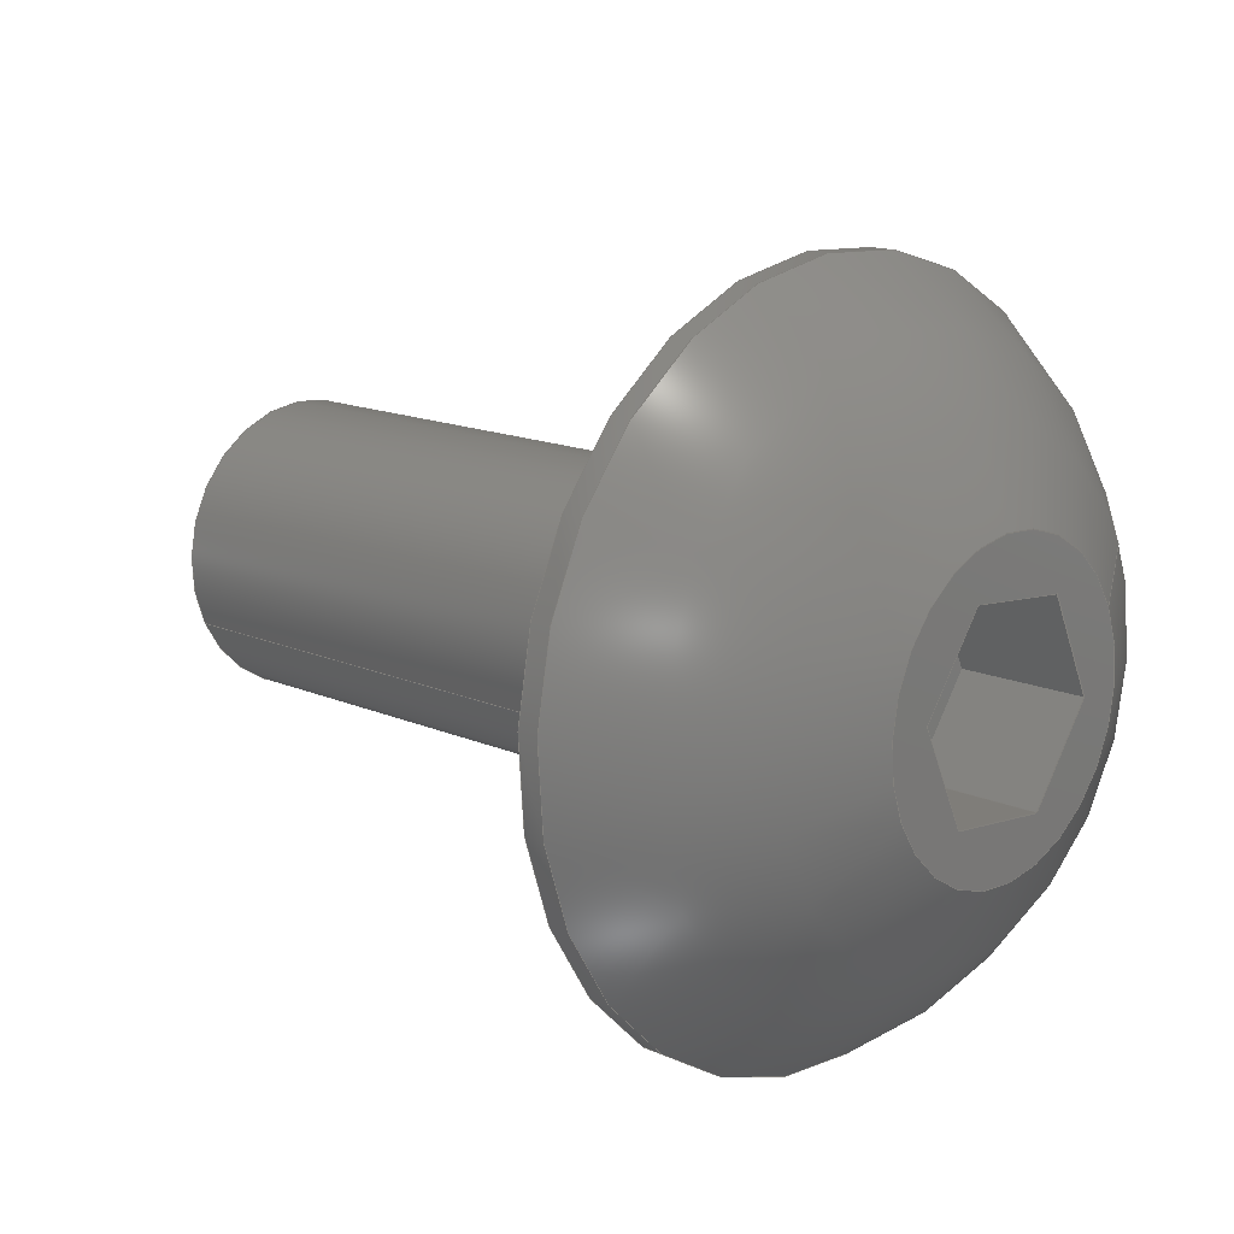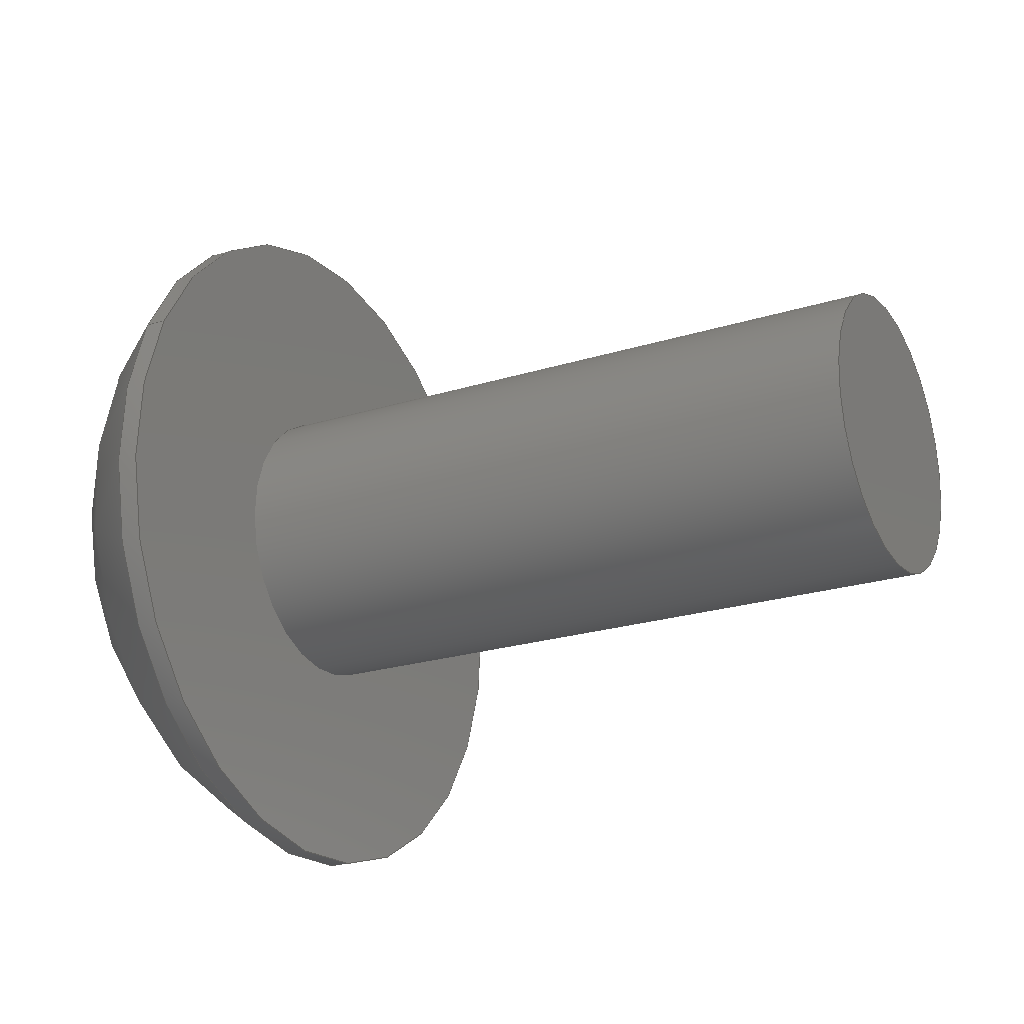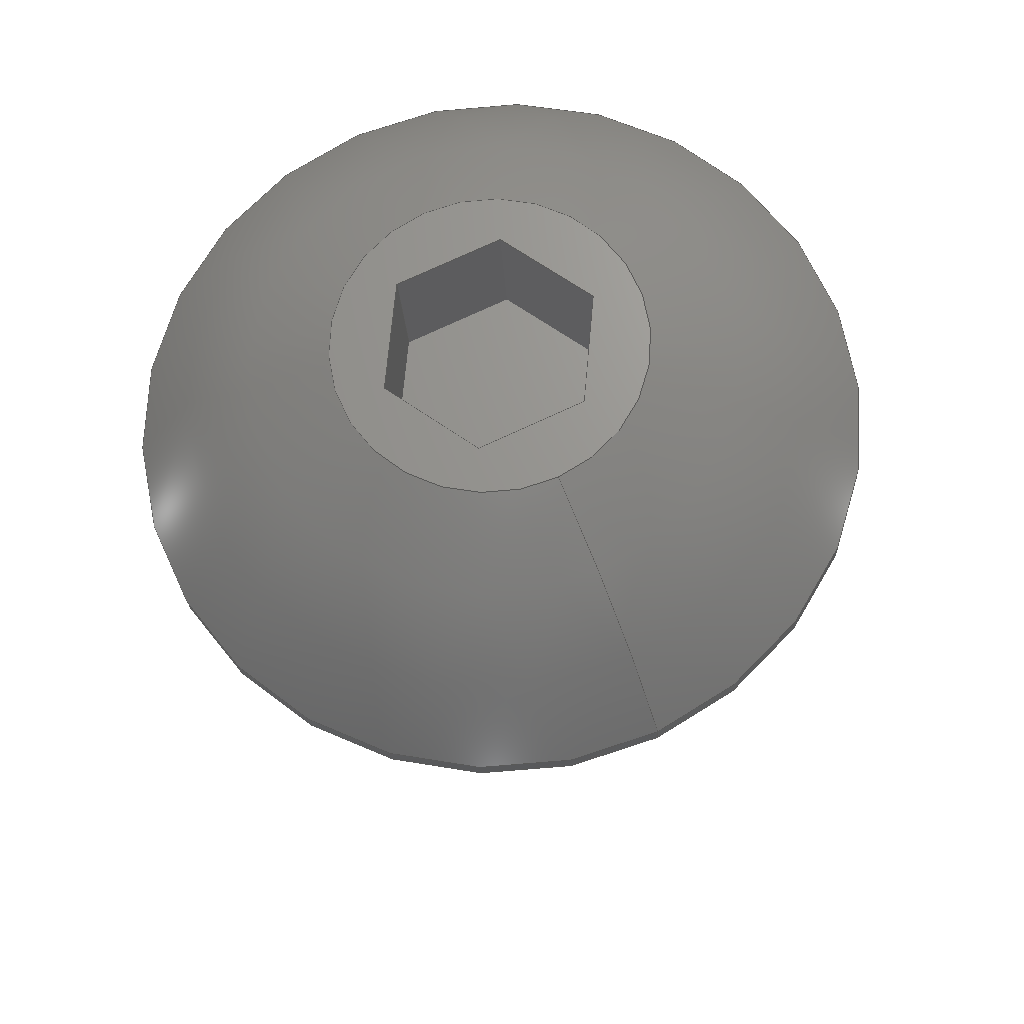
<metadata>
{"format":"step","ext":"step","renderer":"f3d","projection":"perspective","resolution":1024,"background":"white","views":[{"elev":14.4,"azim":-135.8,"up":"+Z"},{"elev":-22.1,"azim":28.8,"up":"+Z"},{"elev":-20.9,"azim":-87.3,"up":"+Y"}]}
</metadata>
<code>
ISO-10303-21;
DATA;
#1=PROPERTY_DEFINITION_REPRESENTATION(#5,#3);
#2=PROPERTY_DEFINITION_REPRESENTATION(#6,#4);
#3=REPRESENTATION('',(#7),#342);
#4=REPRESENTATION('',(#8),#342);
#5=PROPERTY_DEFINITION('pmi validation property','',#347);
#6=PROPERTY_DEFINITION('pmi validation property','',#347);
#7=VALUE_REPRESENTATION_ITEM('number of annotations',COUNT_MEASURE(0));
#8=VALUE_REPRESENTATION_ITEM('number of views',COUNT_MEASURE(0));
#9=SHAPE_REPRESENTATION_RELATIONSHIP('','',#211,#10);
#10=ADVANCED_BREP_SHAPE_REPRESENTATION('',(#209),#342);
#11=LINE('',#304,#29);
#12=LINE('',#307,#30);
#13=LINE('',#309,#31);
#14=LINE('',#311,#32);
#15=LINE('',#313,#33);
#16=LINE('',#315,#34);
#17=LINE('',#317,#35);
#18=LINE('',#319,#36);
#19=LINE('',#321,#37);
#20=LINE('',#323,#38);
#21=LINE('',#325,#39);
#22=LINE('',#327,#40);
#23=LINE('',#329,#41);
#24=LINE('',#331,#42);
#25=LINE('',#333,#43);
#26=LINE('',#335,#44);
#27=LINE('',#337,#45);
#28=LINE('',#339,#46);
#29=VECTOR('',#255,1);
#30=VECTOR('',#256,1);
#31=VECTOR('',#257,1);
#32=VECTOR('',#258,1);
#33=VECTOR('',#259,1);
#34=VECTOR('',#260,1);
#35=VECTOR('',#263,1);
#36=VECTOR('',#264,1);
#37=VECTOR('',#265,1);
#38=VECTOR('',#268,1);
#39=VECTOR('',#269,1);
#40=VECTOR('',#272,1);
#41=VECTOR('',#273,1);
#42=VECTOR('',#276,1);
#43=VECTOR('',#277,1);
#44=VECTOR('',#280,1);
#45=VECTOR('',#281,1);
#46=VECTOR('',#284,1);
#47=SPHERICAL_SURFACE('',#221,0.003848);
#48=PLANE('',#216);
#49=PLANE('',#220);
#50=PLANE('',#223);
#51=PLANE('',#224);
#52=PLANE('',#225);
#53=PLANE('',#226);
#54=PLANE('',#227);
#55=PLANE('',#228);
#56=PLANE('',#229);
#57=PLANE('',#230);
#58=ORIENTED_EDGE('',*,*,#104,.F.);
#59=ORIENTED_EDGE('',*,*,#105,.T.);
#60=ORIENTED_EDGE('',*,*,#104,.T.);
#61=ORIENTED_EDGE('',*,*,#106,.F.);
#62=ORIENTED_EDGE('',*,*,#107,.F.);
#63=ORIENTED_EDGE('',*,*,#105,.F.);
#64=ORIENTED_EDGE('',*,*,#107,.T.);
#65=ORIENTED_EDGE('',*,*,#106,.T.);
#66=ORIENTED_EDGE('',*,*,#108,.F.);
#67=ORIENTED_EDGE('',*,*,#109,.T.);
#68=ORIENTED_EDGE('',*,*,#110,.T.);
#69=ORIENTED_EDGE('',*,*,#111,.T.);
#70=ORIENTED_EDGE('',*,*,#112,.T.);
#71=ORIENTED_EDGE('',*,*,#113,.T.);
#72=ORIENTED_EDGE('',*,*,#114,.T.);
#73=ORIENTED_EDGE('',*,*,#108,.T.);
#74=ORIENTED_EDGE('',*,*,#109,.F.);
#75=ORIENTED_EDGE('',*,*,#115,.F.);
#76=ORIENTED_EDGE('',*,*,#116,.T.);
#77=ORIENTED_EDGE('',*,*,#117,.T.);
#78=ORIENTED_EDGE('',*,*,#110,.F.);
#79=ORIENTED_EDGE('',*,*,#117,.F.);
#80=ORIENTED_EDGE('',*,*,#118,.T.);
#81=ORIENTED_EDGE('',*,*,#119,.T.);
#82=ORIENTED_EDGE('',*,*,#111,.F.);
#83=ORIENTED_EDGE('',*,*,#119,.F.);
#84=ORIENTED_EDGE('',*,*,#120,.T.);
#85=ORIENTED_EDGE('',*,*,#121,.T.);
#86=ORIENTED_EDGE('',*,*,#112,.F.);
#87=ORIENTED_EDGE('',*,*,#121,.F.);
#88=ORIENTED_EDGE('',*,*,#122,.T.);
#89=ORIENTED_EDGE('',*,*,#123,.T.);
#90=ORIENTED_EDGE('',*,*,#113,.F.);
#91=ORIENTED_EDGE('',*,*,#123,.F.);
#92=ORIENTED_EDGE('',*,*,#124,.T.);
#93=ORIENTED_EDGE('',*,*,#125,.T.);
#94=ORIENTED_EDGE('',*,*,#114,.F.);
#95=ORIENTED_EDGE('',*,*,#125,.F.);
#96=ORIENTED_EDGE('',*,*,#126,.T.);
#97=ORIENTED_EDGE('',*,*,#115,.T.);
#98=ORIENTED_EDGE('',*,*,#116,.F.);
#99=ORIENTED_EDGE('',*,*,#126,.F.);
#100=ORIENTED_EDGE('',*,*,#124,.F.);
#101=ORIENTED_EDGE('',*,*,#122,.F.);
#102=ORIENTED_EDGE('',*,*,#120,.F.);
#103=ORIENTED_EDGE('',*,*,#118,.F.);
#104=EDGE_CURVE('',#127,#127,#144,.T.);
#105=EDGE_CURVE('',#128,#128,#145,.T.);
#106=EDGE_CURVE('',#129,#129,#146,.T.);
#107=EDGE_CURVE('',#130,#130,#147,.T.);
#108=EDGE_CURVE('',#131,#131,#148,.T.);
#109=EDGE_CURVE('',#132,#133,#11,.T.);
#110=EDGE_CURVE('',#133,#134,#12,.T.);
#111=EDGE_CURVE('',#134,#135,#13,.T.);
#112=EDGE_CURVE('',#135,#136,#14,.T.);
#113=EDGE_CURVE('',#136,#137,#15,.T.);
#114=EDGE_CURVE('',#137,#132,#16,.T.);
#115=EDGE_CURVE('',#138,#132,#17,.T.);
#116=EDGE_CURVE('',#138,#139,#18,.T.);
#117=EDGE_CURVE('',#139,#133,#19,.T.);
#118=EDGE_CURVE('',#139,#140,#20,.T.);
#119=EDGE_CURVE('',#140,#134,#21,.T.);
#120=EDGE_CURVE('',#140,#141,#22,.T.);
#121=EDGE_CURVE('',#141,#135,#23,.T.);
#122=EDGE_CURVE('',#141,#142,#24,.T.);
#123=EDGE_CURVE('',#142,#136,#25,.T.);
#124=EDGE_CURVE('',#142,#143,#26,.T.);
#125=EDGE_CURVE('',#143,#137,#27,.T.);
#126=EDGE_CURVE('',#143,#138,#28,.T.);
#127=VERTEX_POINT('',#290);
#128=VERTEX_POINT('',#292);
#129=VERTEX_POINT('',#296);
#130=VERTEX_POINT('',#298);
#131=VERTEX_POINT('',#302);
#132=VERTEX_POINT('',#305);
#133=VERTEX_POINT('',#306);
#134=VERTEX_POINT('',#308);
#135=VERTEX_POINT('',#310);
#136=VERTEX_POINT('',#312);
#137=VERTEX_POINT('',#314);
#138=VERTEX_POINT('',#318);
#139=VERTEX_POINT('',#320);
#140=VERTEX_POINT('',#324);
#141=VERTEX_POINT('',#328);
#142=VERTEX_POINT('',#332);
#143=VERTEX_POINT('',#336);
#144=CIRCLE('',#214,0.001353);
#145=CIRCLE('',#215,0.001353);
#146=CIRCLE('',#218,0.003327);
#147=CIRCLE('',#219,0.003327);
#148=CIRCLE('',#222,0.001389);
#149=EDGE_LOOP('',(#58));
#150=EDGE_LOOP('',(#59));
#151=EDGE_LOOP('',(#60));
#152=EDGE_LOOP('',(#61));
#153=EDGE_LOOP('',(#62));
#154=EDGE_LOOP('',(#63));
#155=EDGE_LOOP('',(#64));
#156=EDGE_LOOP('',(#65));
#157=EDGE_LOOP('',(#66));
#158=EDGE_LOOP('',(#67,#68,#69,#70,#71,#72));
#159=EDGE_LOOP('',(#73));
#160=EDGE_LOOP('',(#74,#75,#76,#77));
#161=EDGE_LOOP('',(#78,#79,#80,#81));
#162=EDGE_LOOP('',(#82,#83,#84,#85));
#163=EDGE_LOOP('',(#86,#87,#88,#89));
#164=EDGE_LOOP('',(#90,#91,#92,#93));
#165=EDGE_LOOP('',(#94,#95,#96,#97));
#166=EDGE_LOOP('',(#98,#99,#100,#101,#102,#103));
#167=FACE_BOUND('',#149,.T.);
#168=FACE_BOUND('',#150,.T.);
#169=FACE_BOUND('',#151,.T.);
#170=FACE_BOUND('',#152,.T.);
#171=FACE_BOUND('',#153,.T.);
#172=FACE_BOUND('',#154,.T.);
#173=FACE_BOUND('',#155,.T.);
#174=FACE_BOUND('',#156,.T.);
#175=FACE_BOUND('',#157,.T.);
#176=FACE_BOUND('',#158,.T.);
#177=FACE_BOUND('',#159,.T.);
#178=FACE_BOUND('',#160,.T.);
#179=FACE_BOUND('',#161,.T.);
#180=FACE_BOUND('',#162,.T.);
#181=FACE_BOUND('',#163,.T.);
#182=FACE_BOUND('',#164,.T.);
#183=FACE_BOUND('',#165,.T.);
#184=FACE_BOUND('',#166,.T.);
#185=CYLINDRICAL_SURFACE('',#213,0.001353);
#186=CYLINDRICAL_SURFACE('',#217,0.003327);
#187=ADVANCED_FACE('',(#167,#168),#185,.T.);
#188=ADVANCED_FACE('',(#169),#48,.F.);
#189=ADVANCED_FACE('',(#170,#171),#186,.T.);
#190=ADVANCED_FACE('',(#172,#173),#49,.F.);
#191=ADVANCED_FACE('',(#174,#175),#47,.T.);
#192=ADVANCED_FACE('',(#176,#177),#50,.T.);
#193=ADVANCED_FACE('',(#178),#51,.F.);
#194=ADVANCED_FACE('',(#179),#52,.F.);
#195=ADVANCED_FACE('',(#180),#53,.F.);
#196=ADVANCED_FACE('',(#181),#54,.F.);
#197=ADVANCED_FACE('',(#182),#55,.F.);
#198=ADVANCED_FACE('',(#183),#56,.F.);
#199=ADVANCED_FACE('',(#184),#57,.T.);
#200=CLOSED_SHELL('',(#187,#188,#189,#190,#191,#192,#193,#194,#195,#196,
#197,#198,#199));
#201=STYLED_ITEM('',(#202),#209);
#202=PRESENTATION_STYLE_ASSIGNMENT((#203));
#203=SURFACE_STYLE_USAGE(.BOTH.,#204);
#204=SURFACE_SIDE_STYLE('',(#205));
#205=SURFACE_STYLE_FILL_AREA(#206);
#206=FILL_AREA_STYLE('',(#207));
#207=FILL_AREA_STYLE_COLOUR('',#208);
#208=COLOUR_RGB('',0.1961,0.1961,0.1961);
#209=MANIFOLD_SOLID_BREP('Screw, #8 1/2 in',#200);
#210=SHAPE_DEFINITION_REPRESENTATION(#347,#211);
#211=SHAPE_REPRESENTATION('Screw, #8 1/2 in',(#212),#342);
#212=AXIS2_PLACEMENT_3D('',#287,#231,#232);
#213=AXIS2_PLACEMENT_3D('',#288,#233,#234);
#214=AXIS2_PLACEMENT_3D('',#289,#235,#236);
#215=AXIS2_PLACEMENT_3D('',#291,#237,#238);
#216=AXIS2_PLACEMENT_3D('',#293,#239,#240);
#217=AXIS2_PLACEMENT_3D('',#294,#241,#242);
#218=AXIS2_PLACEMENT_3D('',#295,#243,#244);
#219=AXIS2_PLACEMENT_3D('',#297,#245,#246);
#220=AXIS2_PLACEMENT_3D('',#299,#247,#248);
#221=AXIS2_PLACEMENT_3D('',#300,#249,#250);
#222=AXIS2_PLACEMENT_3D('',#301,#251,#252);
#223=AXIS2_PLACEMENT_3D('',#303,#253,#254);
#224=AXIS2_PLACEMENT_3D('',#316,#261,#262);
#225=AXIS2_PLACEMENT_3D('',#322,#266,#267);
#226=AXIS2_PLACEMENT_3D('',#326,#270,#271);
#227=AXIS2_PLACEMENT_3D('',#330,#274,#275);
#228=AXIS2_PLACEMENT_3D('',#334,#278,#279);
#229=AXIS2_PLACEMENT_3D('',#338,#282,#283);
#230=AXIS2_PLACEMENT_3D('',#340,#285,#286);
#231=DIRECTION('',(0,0,1));
#232=DIRECTION('',(1,0,0));
#233=DIRECTION('',(-1,-1.84e-17,-1.109e-17));
#234=DIRECTION('',(-1.206e-17,0.9078,-0.4193));
#235=DIRECTION('',(1,1.84e-17,1.109e-17));
#236=DIRECTION('',(1.282e-17,-0.9253,0.3793));
#237=DIRECTION('',(1,1.84e-17,1.109e-17));
#238=DIRECTION('',(-1.206e-17,0.9078,-0.4193));
#239=DIRECTION('',(-1,-1.84e-17,-1.109e-17));
#240=DIRECTION('',(-1.778e-17,0.4193,0.9078));
#241=DIRECTION('',(1,1.84e-17,1.109e-17));
#242=DIRECTION('',(1.206e-17,-0.9078,0.4193));
#243=DIRECTION('',(-1,-1.84e-17,-1.109e-17));
#244=DIRECTION('',(1.206e-17,-0.9078,0.4193));
#245=DIRECTION('',(1,1.84e-17,1.109e-17));
#246=DIRECTION('',(-1.206e-17,0.9078,-0.4193));
#247=DIRECTION('',(-1,-1.84e-17,-1.109e-17));
#248=DIRECTION('',(-1.778e-17,0.4193,0.9078));
#249=DIRECTION('',(1,1.84e-17,1.109e-17));
#250=DIRECTION('',(1.206e-17,-0.9078,0.4193));
#251=DIRECTION('',(-1,-1.84e-17,-1.109e-17));
#252=DIRECTION('',(1.206e-17,-0.9078,0.4193));
#253=DIRECTION('',(-1,-1.84e-17,-1.109e-17));
#254=DIRECTION('',(-1.778e-17,0.4193,0.9078));
#255=DIRECTION('',(1.933e-17,-0.9959,-0.09076));
#256=DIRECTION('',(1.778e-17,-0.4193,-0.9078));
#257=DIRECTION('',(-1.552e-18,0.5765,-0.8171));
#258=DIRECTION('',(-1.933e-17,0.9959,0.09076));
#259=DIRECTION('',(-1.778e-17,0.4193,0.9078));
#260=DIRECTION('',(1.552e-18,-0.5765,0.8171));
#261=DIRECTION('',(-9.37e-18,-0.09076,0.9959));
#262=DIRECTION('',(1.933e-17,-0.9959,-0.09076));
#263=DIRECTION('',(-1,-1.84e-17,-1.109e-17));
#264=DIRECTION('',(1.933e-17,-0.9959,-0.09076));
#265=DIRECTION('',(-1,-1.84e-17,-1.109e-17));
#266=DIRECTION('',(1.206e-17,-0.9078,0.4193));
#267=DIRECTION('',(-1,-1.84e-17,-1.109e-17));
#268=DIRECTION('',(1.778e-17,-0.4193,-0.9078));
#269=DIRECTION('',(-1,-1.84e-17,-1.109e-17));
#270=DIRECTION('',(2.143e-17,-0.8171,-0.5765));
#271=DIRECTION('',(-1.552e-18,0.5765,-0.8171));
#272=DIRECTION('',(-1.552e-18,0.5765,-0.8171));
#273=DIRECTION('',(-1,-1.84e-17,-1.109e-17));
#274=DIRECTION('',(9.37e-18,0.09076,-0.9959));
#275=DIRECTION('',(-1.933e-17,0.9959,0.09076));
#276=DIRECTION('',(-1.933e-17,0.9959,0.09076));
#277=DIRECTION('',(-1,-1.84e-17,-1.109e-17));
#278=DIRECTION('',(-1.206e-17,0.9078,-0.4193));
#279=DIRECTION('',(1,1.84e-17,1.109e-17));
#280=DIRECTION('',(-1.778e-17,0.4193,0.9078));
#281=DIRECTION('',(-1,-1.84e-17,-1.109e-17));
#282=DIRECTION('',(-2.143e-17,0.8171,0.5765));
#283=DIRECTION('',(1.552e-18,-0.5765,0.8171));
#284=DIRECTION('',(1.552e-18,-0.5765,0.8171));
#285=DIRECTION('',(-1,-1.84e-17,-1.109e-17));
#286=DIRECTION('',(-1.778e-17,0.4193,0.9078));
#287=CARTESIAN_POINT('',(0,0,0));
#288=CARTESIAN_POINT('',(-0.01147,0.8487,-0.02266));
#289=CARTESIAN_POINT('',(-0.01782,0.8487,-0.02266));
#290=CARTESIAN_POINT('',(-0.01782,0.8475,-0.02215));
#291=CARTESIAN_POINT('',(-0.02417,0.8487,-0.02266));
#292=CARTESIAN_POINT('',(-0.02417,0.85,-0.02323));
#293=CARTESIAN_POINT('',(-0.01782,0.8487,-0.02266));
#294=CARTESIAN_POINT('',(-0.02603,0.8487,-0.02266));
#295=CARTESIAN_POINT('',(-0.02437,0.8487,-0.02266));
#296=CARTESIAN_POINT('',(-0.02437,0.8457,-0.02127));
#297=CARTESIAN_POINT('',(-0.02417,0.8487,-0.02266));
#298=CARTESIAN_POINT('',(-0.02417,0.8518,-0.02406));
#299=CARTESIAN_POINT('',(-0.02417,0.8487,-0.02266));
#300=CARTESIAN_POINT('',(-0.02244,0.8487,-0.02266));
#301=CARTESIAN_POINT('',(-0.02603,0.8487,-0.02266));
#302=CARTESIAN_POINT('',(-0.02603,0.8475,-0.02208));
#303=CARTESIAN_POINT('',(-0.02603,0.8487,-0.02266));
#304=CARTESIAN_POINT('',(-0.02603,0.8487,-0.02181));
#305=CARTESIAN_POINT('',(-0.02603,0.8492,-0.02176));
#306=CARTESIAN_POINT('',(-0.02603,0.8482,-0.02185));
#307=CARTESIAN_POINT('',(-0.02603,0.848,-0.0223));
#308=CARTESIAN_POINT('',(-0.02603,0.8477,-0.02275));
#309=CARTESIAN_POINT('',(-0.02603,0.848,-0.02316));
#310=CARTESIAN_POINT('',(-0.02603,0.8483,-0.02356));
#311=CARTESIAN_POINT('',(-0.02603,0.8488,-0.02352));
#312=CARTESIAN_POINT('',(-0.02603,0.8493,-0.02347));
#313=CARTESIAN_POINT('',(-0.02603,0.8495,-0.02302));
#314=CARTESIAN_POINT('',(-0.02603,0.8497,-0.02257));
#315=CARTESIAN_POINT('',(-0.02603,0.8494,-0.02217));
#316=CARTESIAN_POINT('',(-0.02484,0.8487,-0.02181));
#317=CARTESIAN_POINT('',(-0.02484,0.8492,-0.02176));
#318=CARTESIAN_POINT('',(-0.02484,0.8492,-0.02176));
#319=CARTESIAN_POINT('',(-0.02484,0.8487,-0.02181));
#320=CARTESIAN_POINT('',(-0.02484,0.8482,-0.02185));
#321=CARTESIAN_POINT('',(-0.02484,0.8482,-0.02185));
#322=CARTESIAN_POINT('',(-0.02484,0.848,-0.0223));
#323=CARTESIAN_POINT('',(-0.02484,0.848,-0.0223));
#324=CARTESIAN_POINT('',(-0.02484,0.8477,-0.02275));
#325=CARTESIAN_POINT('',(-0.02484,0.8477,-0.02275));
#326=CARTESIAN_POINT('',(-0.02484,0.848,-0.02316));
#327=CARTESIAN_POINT('',(-0.02484,0.848,-0.02316));
#328=CARTESIAN_POINT('',(-0.02484,0.8483,-0.02356));
#329=CARTESIAN_POINT('',(-0.02484,0.8483,-0.02356));
#330=CARTESIAN_POINT('',(-0.02484,0.8488,-0.02352));
#331=CARTESIAN_POINT('',(-0.02484,0.8488,-0.02352));
#332=CARTESIAN_POINT('',(-0.02484,0.8493,-0.02347));
#333=CARTESIAN_POINT('',(-0.02484,0.8493,-0.02347));
#334=CARTESIAN_POINT('',(-0.02484,0.8495,-0.02302));
#335=CARTESIAN_POINT('',(-0.02484,0.8495,-0.02302));
#336=CARTESIAN_POINT('',(-0.02484,0.8497,-0.02257));
#337=CARTESIAN_POINT('',(-0.02484,0.8497,-0.02257));
#338=CARTESIAN_POINT('',(-0.02484,0.8494,-0.02217));
#339=CARTESIAN_POINT('',(-0.02484,0.8494,-0.02217));
#340=CARTESIAN_POINT('',(-0.02484,0.8487,-0.02266));
#341=MECHANICAL_DESIGN_GEOMETRIC_PRESENTATION_REPRESENTATION('',(#201),
#342);
#342=(
GEOMETRIC_REPRESENTATION_CONTEXT(3)
GLOBAL_UNCERTAINTY_ASSIGNED_CONTEXT((#343))
GLOBAL_UNIT_ASSIGNED_CONTEXT((#346,#345,#344))
REPRESENTATION_CONTEXT('Screw, #8 1/2 in','TOP_LEVEL_ASSEMBLY_PART')
);
#343=UNCERTAINTY_MEASURE_WITH_UNIT(LENGTH_MEASURE(5e-06),#346,
'DISTANCE_ACCURACY_VALUE','Maximum Tolerance applied to model');
#344=(
NAMED_UNIT(*)
SI_UNIT($,.STERADIAN.)
SOLID_ANGLE_UNIT()
);
#345=(
NAMED_UNIT(*)
PLANE_ANGLE_UNIT()
SI_UNIT($,.RADIAN.)
);
#346=(
LENGTH_UNIT()
NAMED_UNIT(*)
SI_UNIT($,.METRE.)
);
#347=PRODUCT_DEFINITION_SHAPE('','',#348);
#348=PRODUCT_DEFINITION('','',#350,#349);
#349=PRODUCT_DEFINITION_CONTEXT('',#356,'design');
#350=PRODUCT_DEFINITION_FORMATION_WITH_SPECIFIED_SOURCE('','',#352,
 .NOT_KNOWN.);
#351=PRODUCT_RELATED_PRODUCT_CATEGORY('','',(#352));
#352=PRODUCT('Screw, #8 1/2 in','Screw, #8 1/2 in','Screw, #8 1/2 in',(#354));
#353=PRODUCT_CATEGORY('','');
#354=PRODUCT_CONTEXT('',#356,'mechanical');
#355=APPLICATION_PROTOCOL_DEFINITION('international standard',
'automotive_design',2010,#356);
#356=APPLICATION_CONTEXT(
'core data for automotive mechanical design processes');
ENDSEC;
END-ISO-10303-21;

</code>
